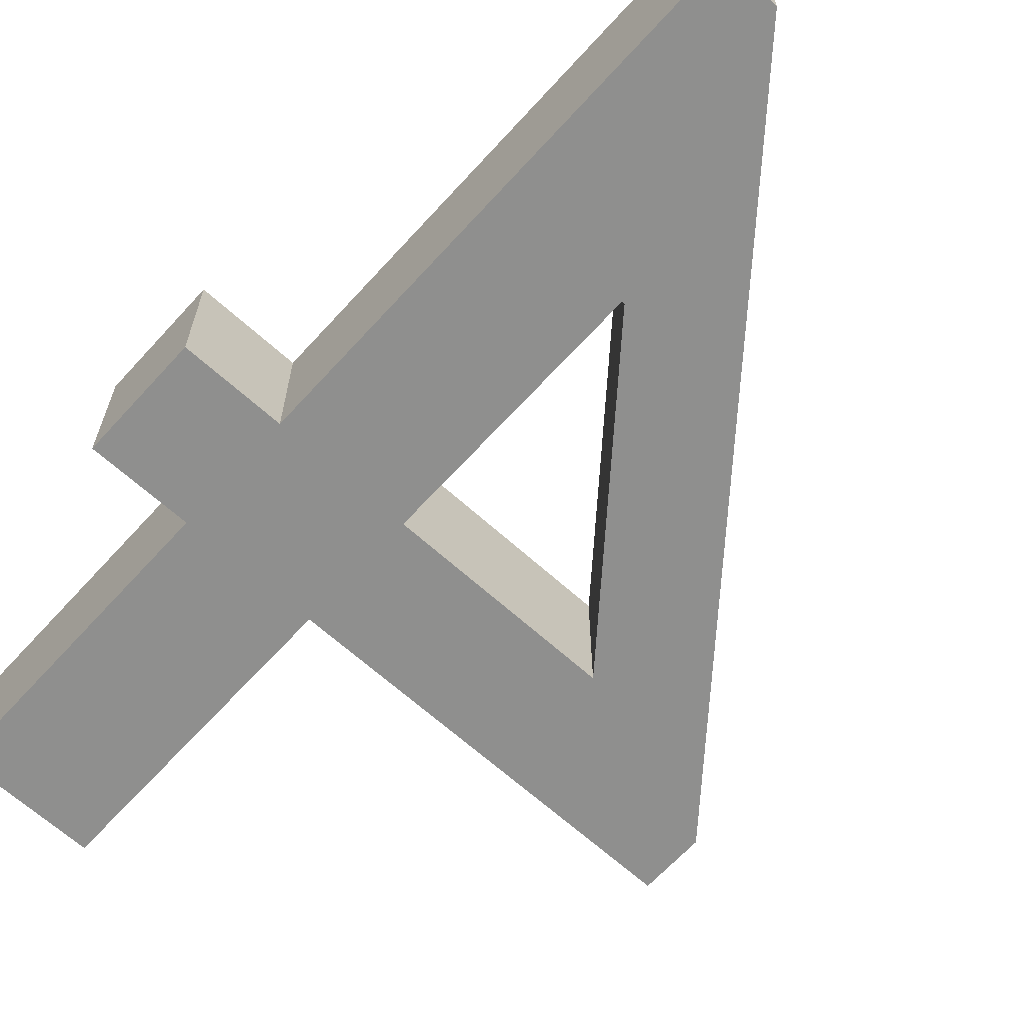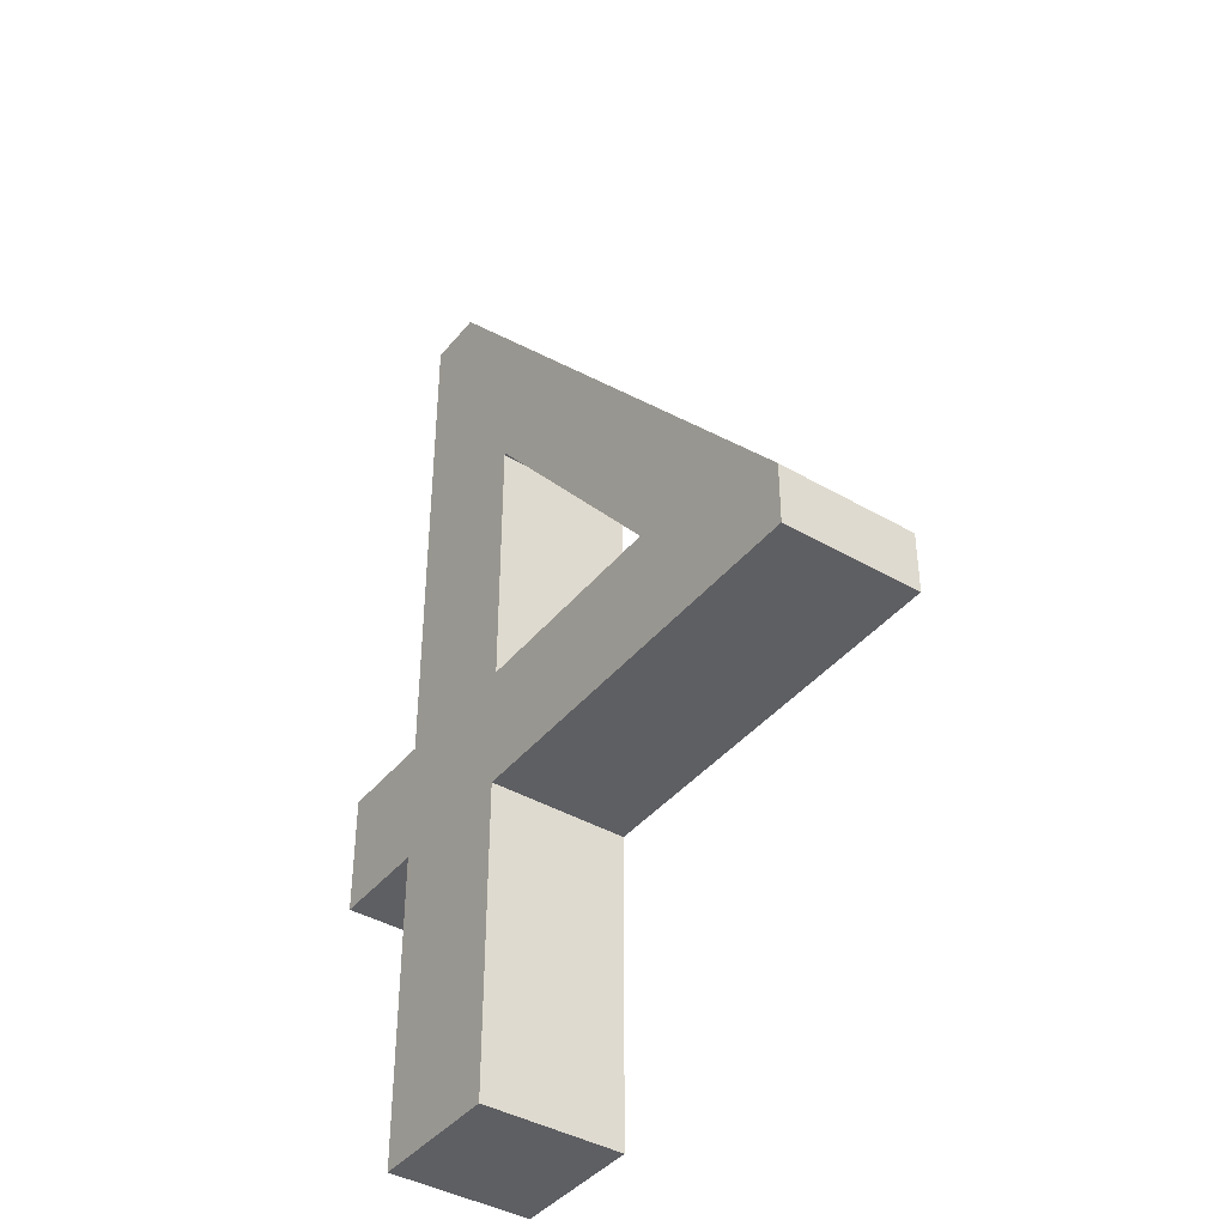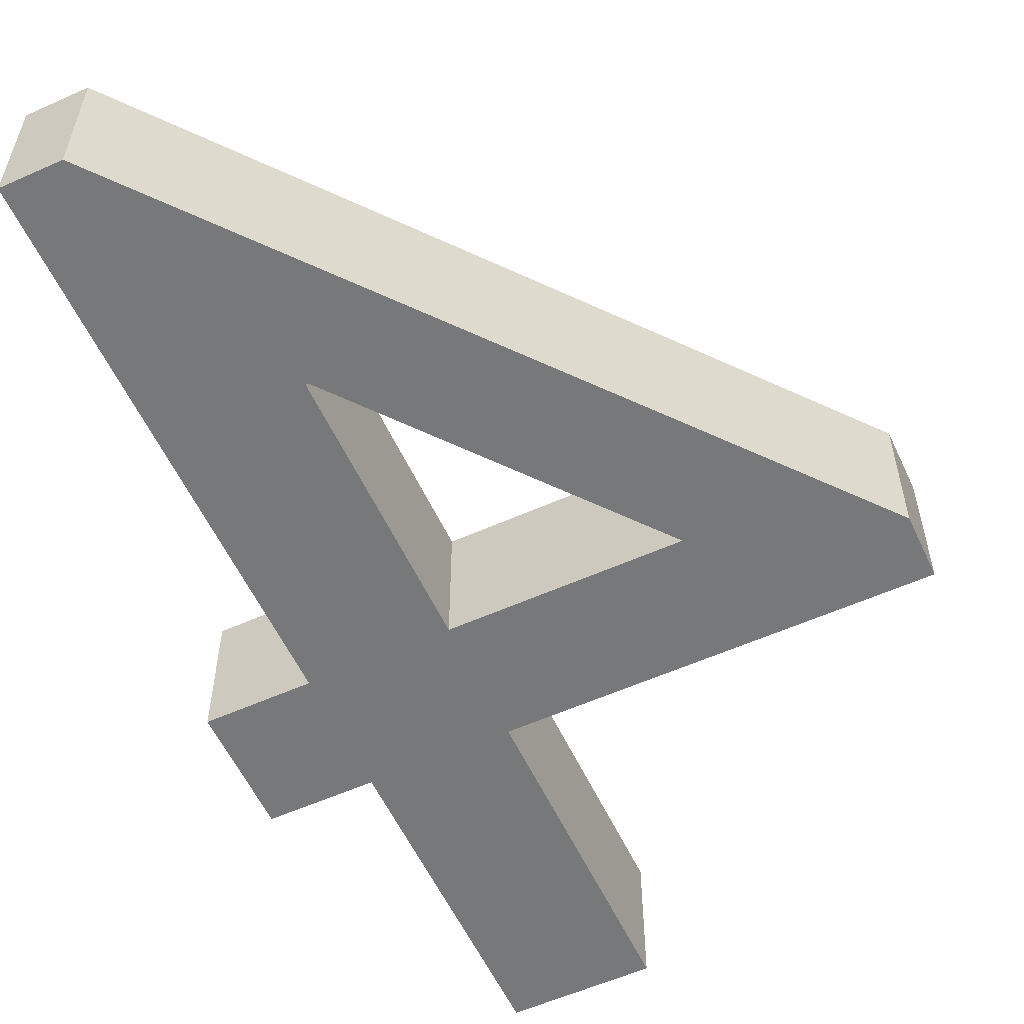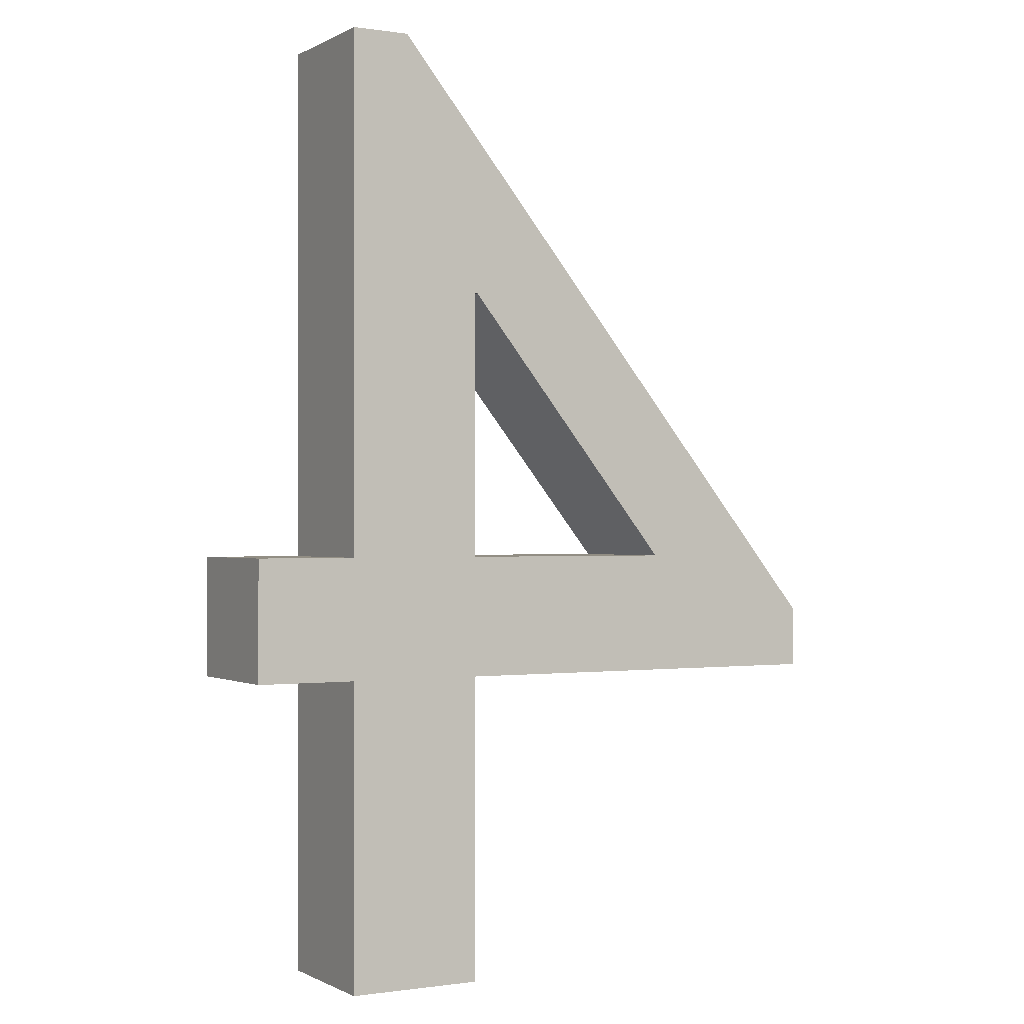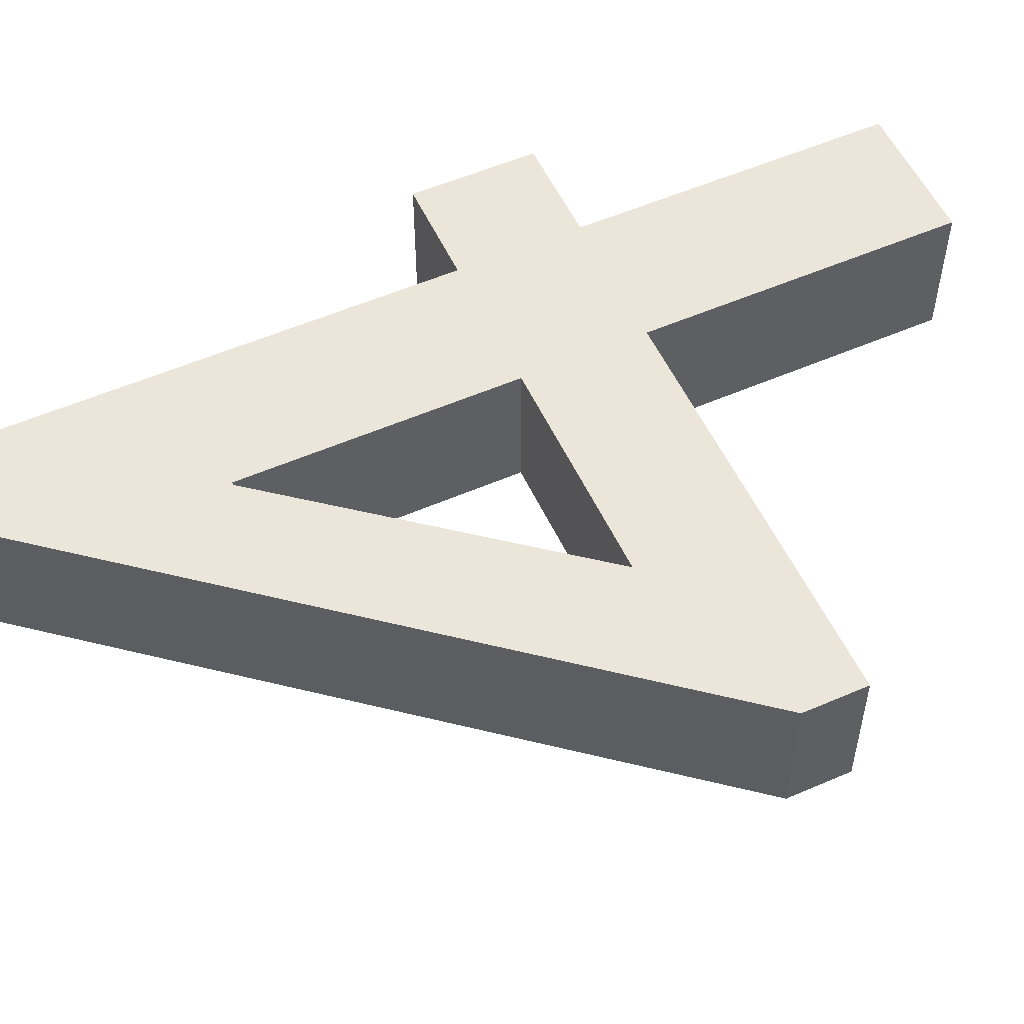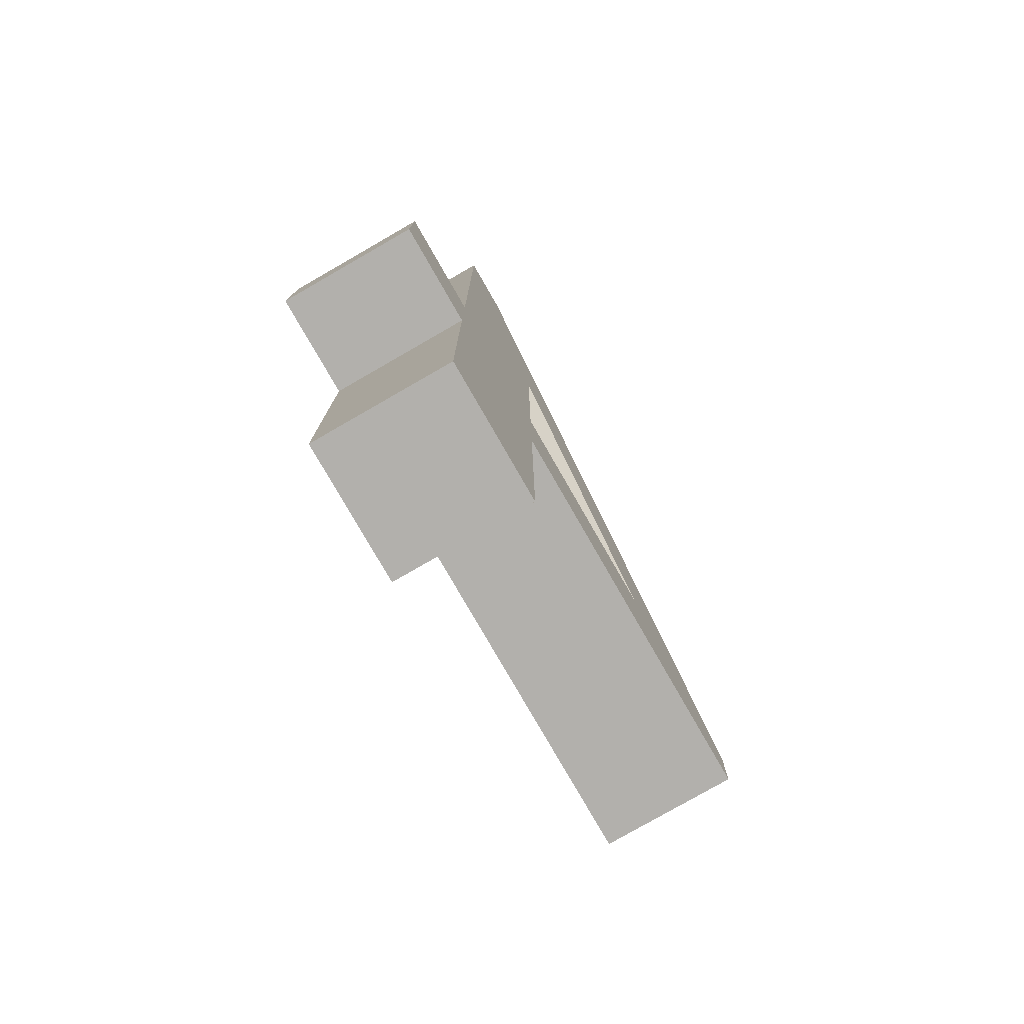
<metadata>
{"format":"obj","ext":"obj","renderer":"f3d","projection":"perspective","resolution":1024,"background":"white","views":[{"elev":-65.3,"azim":137.7,"up":"+Z"},{"elev":-40.8,"azim":-125.3,"up":"+Y"},{"elev":-57.3,"azim":-155.1,"up":"+Z"},{"elev":-0.4,"azim":150.8,"up":"+Y"},{"elev":54.6,"azim":-114.7,"up":"+Z"},{"elev":-78.6,"azim":119.9,"up":"+Y"}]}
</metadata>
<code>
v 0.471 0.312 0.05
v 0.471 0.224 0.05
v 0.398 0.224 0.05
v 0.398 0 0.05
v 0.3 0 0.05
v 0.3 0.224 0.05
v 0.011 0.224 0.05
v 0.011 0.269 0.05
v 0.356 0.691 0.05
v 0.398 0.691 0.05
v 0.398 0.312 0.05
v 0.3 0.312 0.05
v 0.3 0.506 0.05
v 0.298 0.506 0.05
v 0.142 0.312 0.05
v 0.471 0.312 -0.05
v 0.471 0.224 -0.05
v 0.398 0.224 -0.05
v 0.398 0 -0.05
v 0.3 0 -0.05
v 0.3 0.224 -0.05
v 0.011 0.224 -0.05
v 0.011 0.269 -0.05
v 0.356 0.691 -0.05
v 0.398 0.691 -0.05
v 0.398 0.312 -0.05
v 0.3 0.312 -0.05
v 0.3 0.506 -0.05
v 0.298 0.506 -0.05
v 0.142 0.312 -0.05
v 0.471 0.312 -0.05
v 0.471 0.312 0.05
v 0.471 0.224 -0.05
v 0.471 0.224 0.05
v 0.398 0.224 -0.05
v 0.398 0.224 0.05
v 0.398 0 -0.05
v 0.398 0 0.05
v 0.3 0 -0.05
v 0.3 0 0.05
v 0.3 0.224 -0.05
v 0.3 0.224 0.05
v 0.011 0.224 -0.05
v 0.011 0.224 0.05
v 0.011 0.269 -0.05
v 0.011 0.269 0.05
v 0.356 0.691 -0.05
v 0.356 0.691 0.05
v 0.398 0.691 -0.05
v 0.398 0.691 0.05
v 0.398 0.312 -0.05
v 0.398 0.312 0.05
v 0.3 0.312 -0.05
v 0.3 0.312 0.05
v 0.3 0.506 -0.05
v 0.3 0.506 0.05
v 0.298 0.506 -0.05
v 0.298 0.506 0.05
v 0.142 0.312 -0.05
v 0.142 0.312 0.05
f 8 10 9
f 8 14 10
f 14 13 10
f 13 11 10
f 8 15 14
f 12 11 13
f 8 12 15
f 8 11 12
f 8 1 11
f 2 1 8
f 7 2 8
f 6 2 7
f 5 3 6
f 3 2 6
f 5 4 3
f 23 25 24
f 23 29 25
f 29 28 25
f 28 26 25
f 23 30 29
f 27 26 28
f 23 27 30
f 23 26 27
f 23 16 26
f 23 17 16
f 22 17 23
f 21 17 22
f 20 18 21
f 18 17 21
f 20 19 18
f 32 34 33 31
f 34 36 35 33
f 36 38 37 35
f 38 40 39 37
f 40 42 41 39
f 42 44 43 41
f 44 46 45 43
f 46 48 47 45
f 48 50 49 47
f 50 52 51 49
f 52 32 31 51
f 54 56 55 53
f 56 58 57 55
f 58 60 59 57
f 60 54 53 59

</code>
